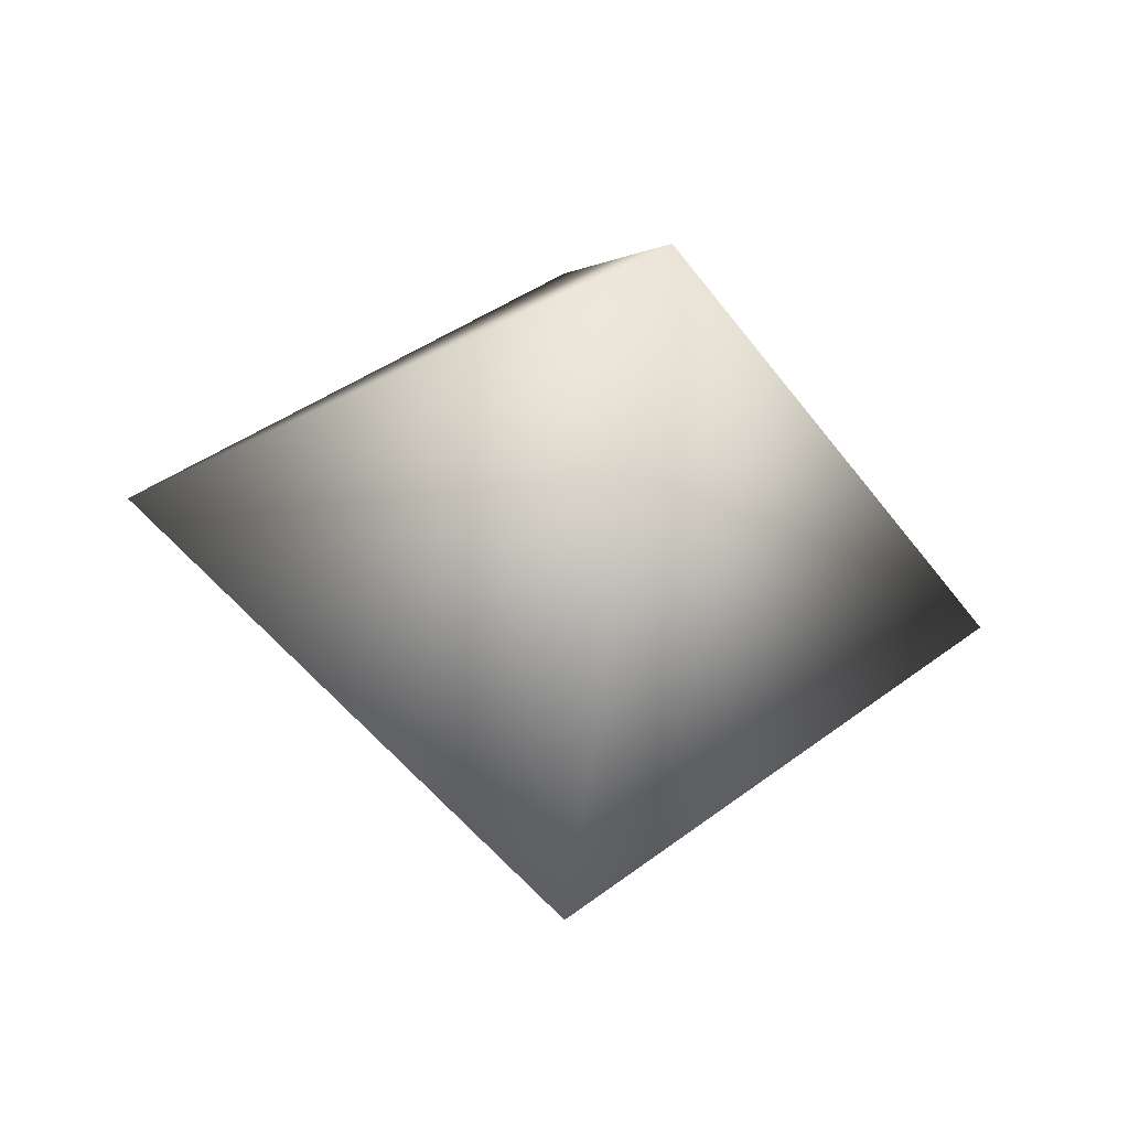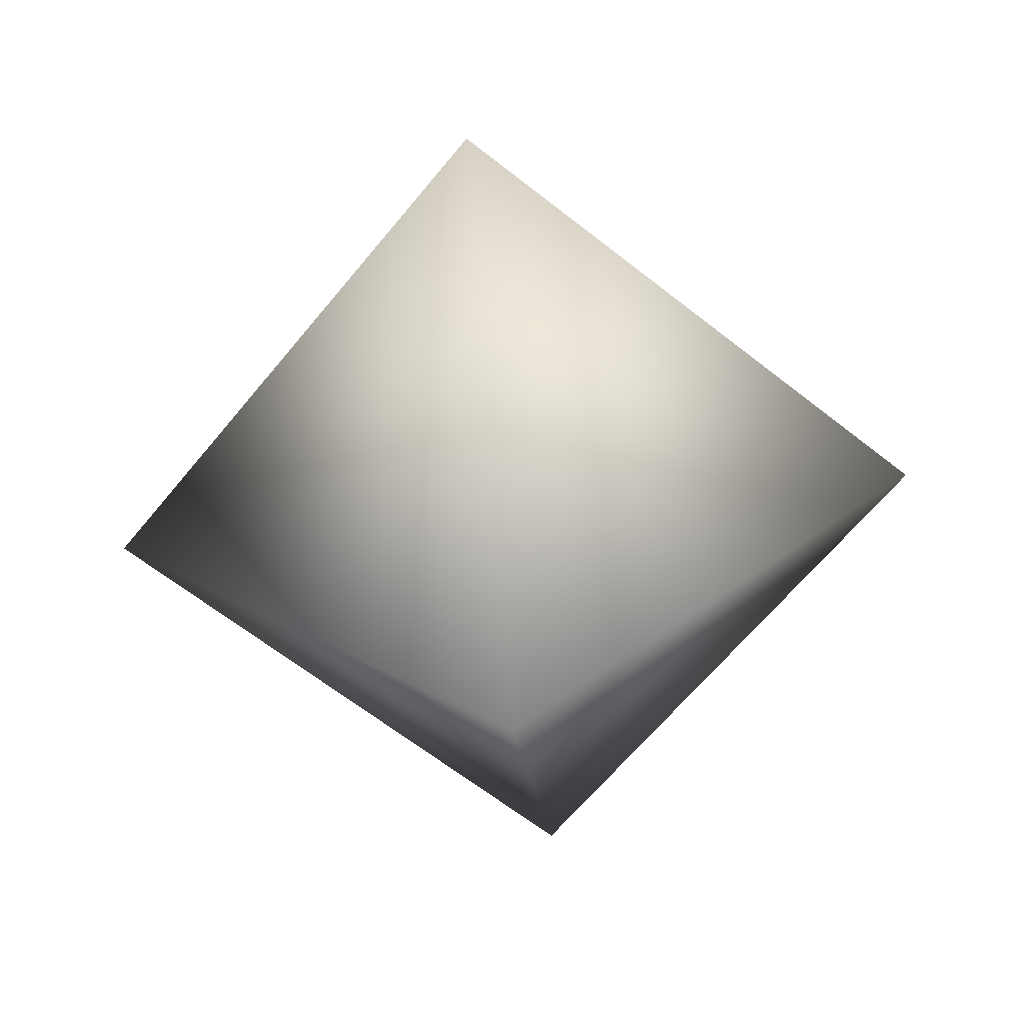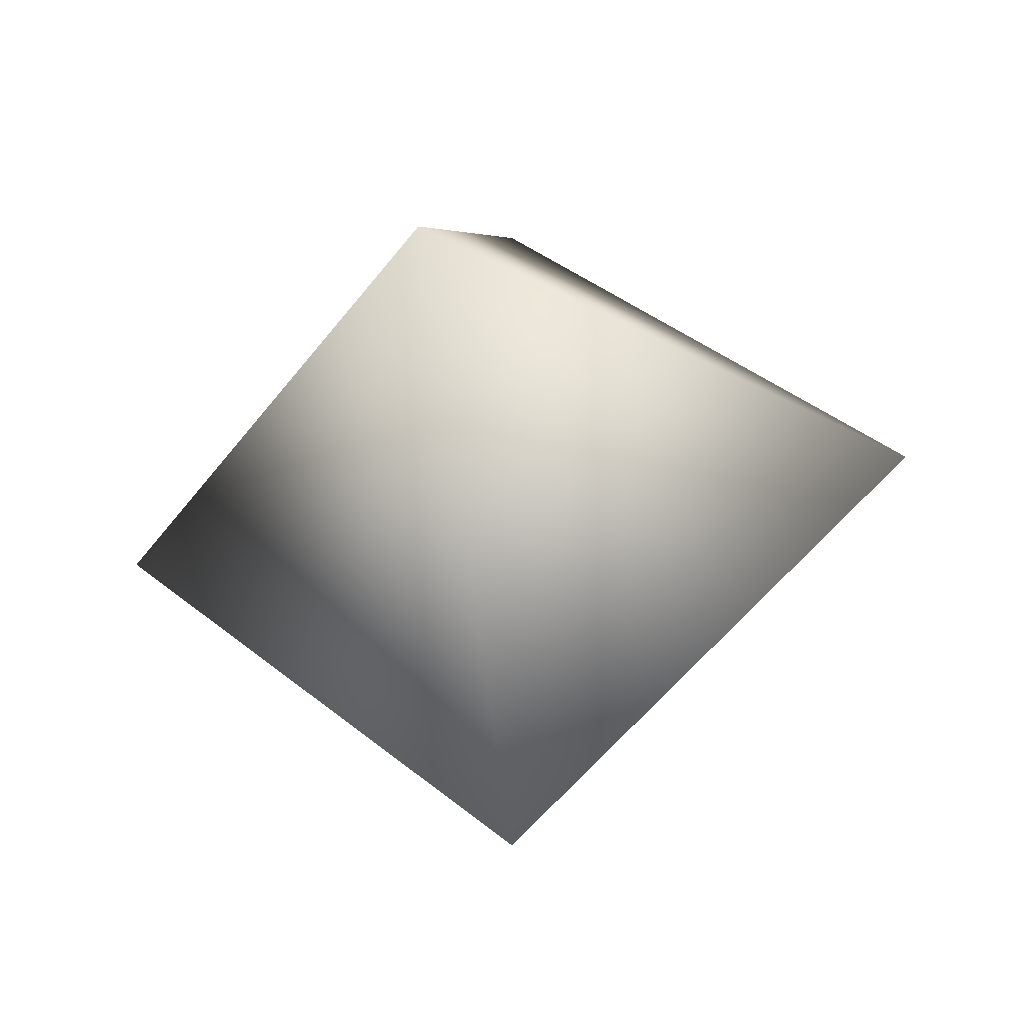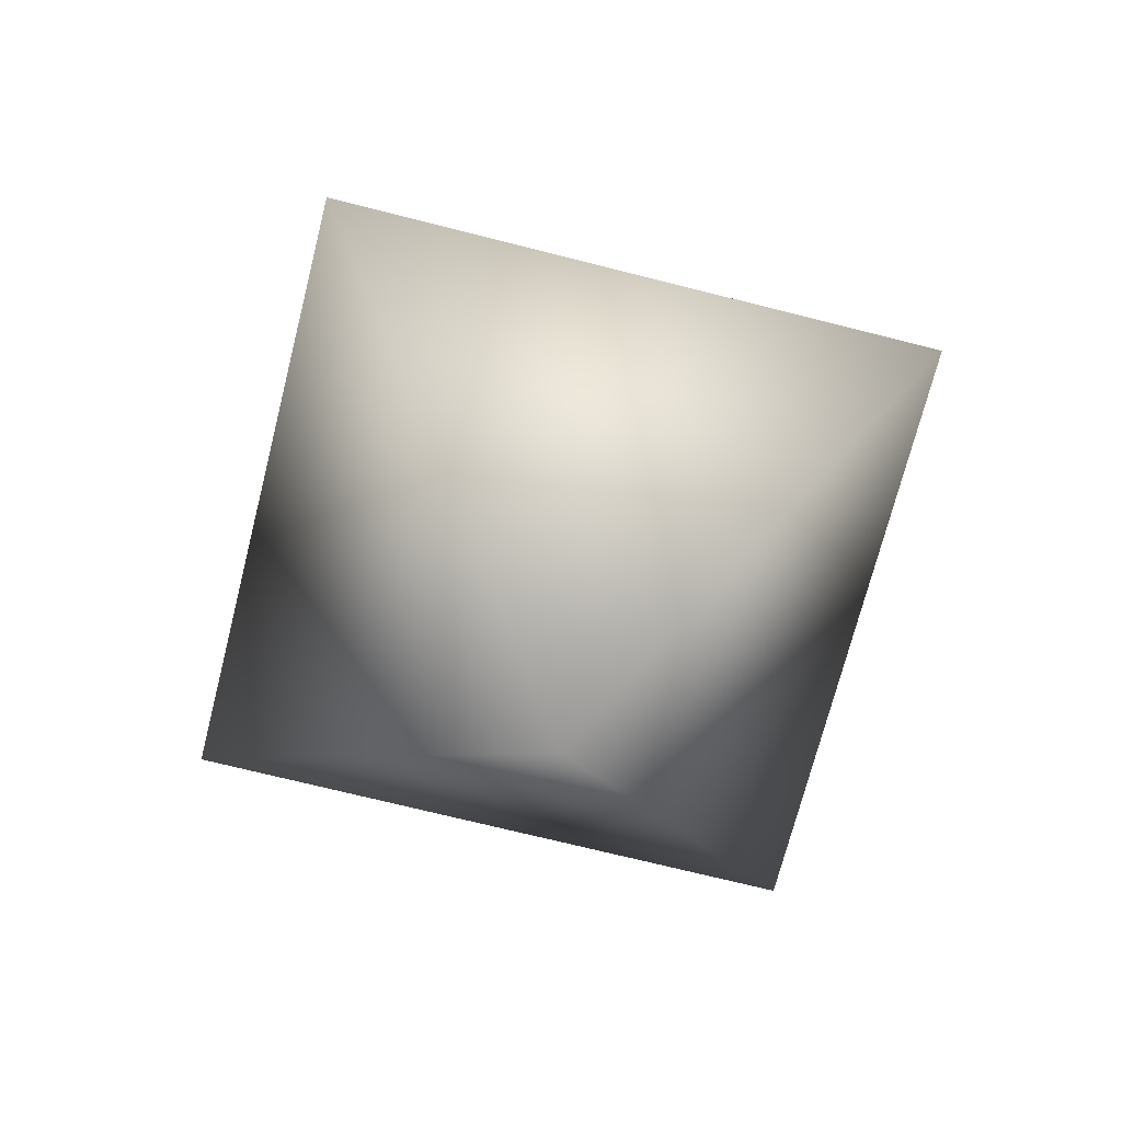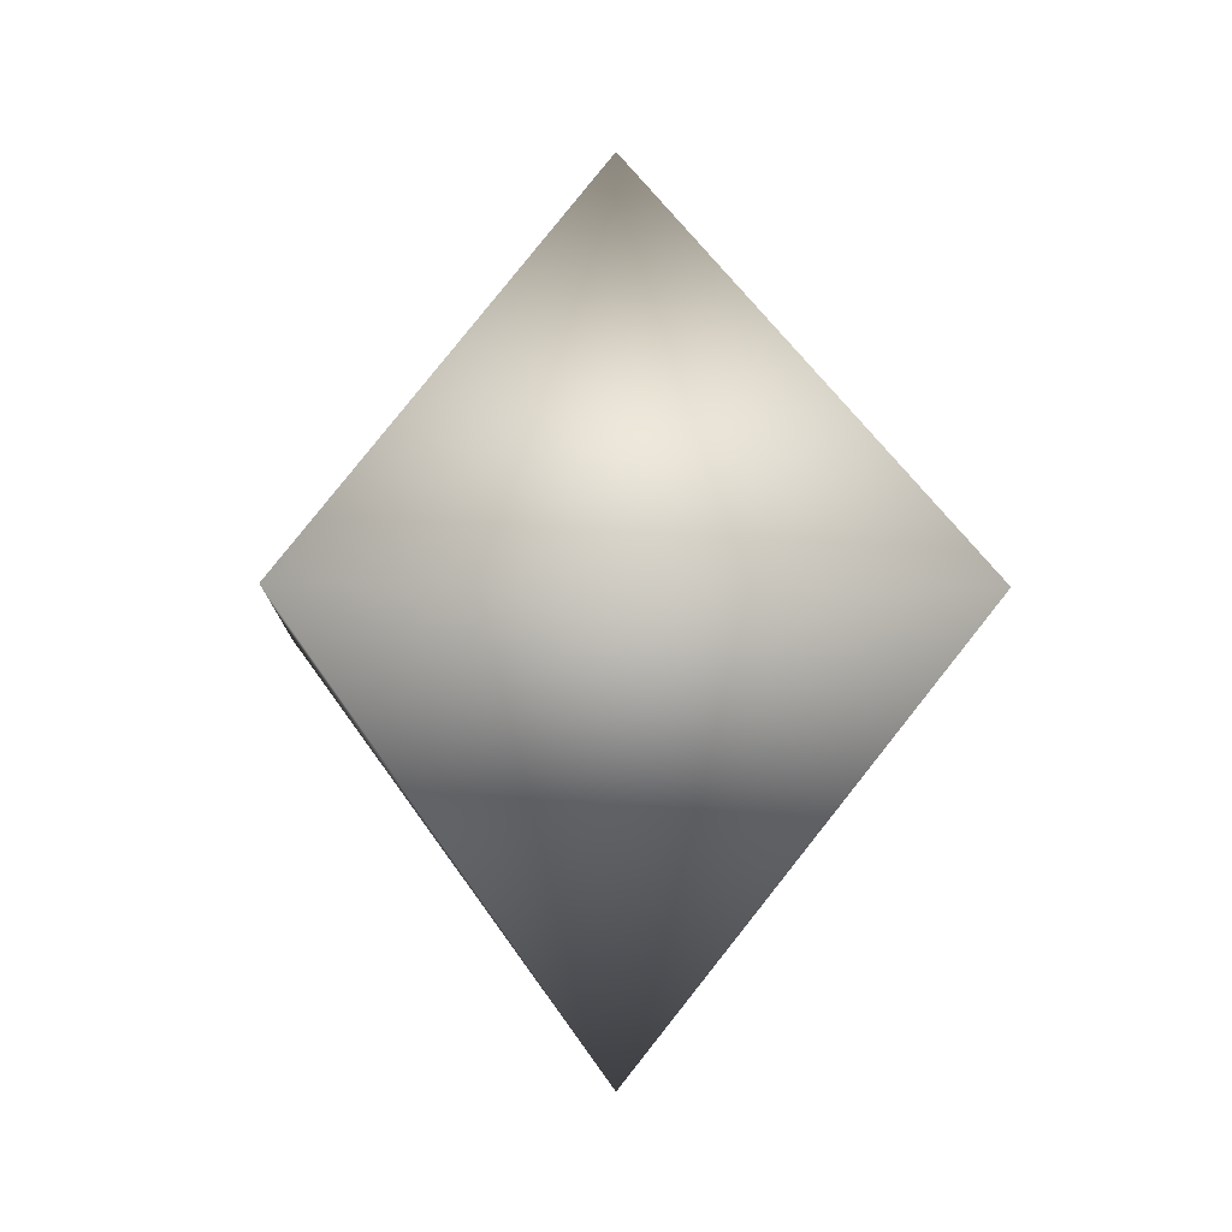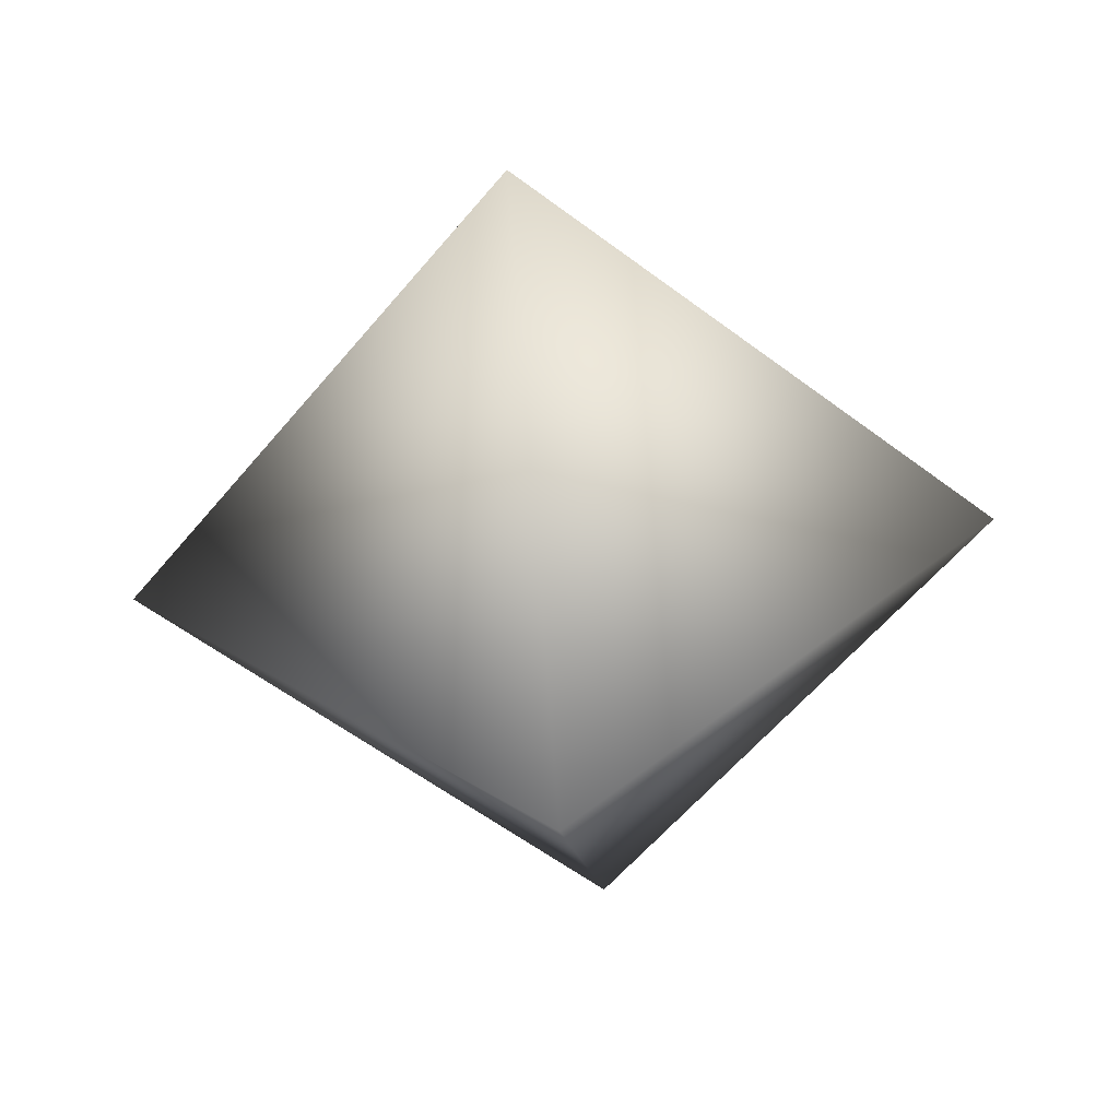
<metadata>
{"format":"obj","ext":"obj","renderer":"f3d","projection":"perspective","resolution":1024,"background":"white","views":[{"elev":-42.2,"azim":-12.7,"up":"+Y"},{"elev":-61.4,"azim":96.1,"up":"+Z"},{"elev":-40.8,"azim":-77.9,"up":"+Z"},{"elev":-67.7,"azim":120.8,"up":"+Z"},{"elev":-4.7,"azim":-48.3,"up":"+Y"},{"elev":-56.2,"azim":96.4,"up":"+Y"}]}
</metadata>
<code>
o Icosphere3
v 0 -1.127 0
v 0 1.127 0
v 0 0 1.139
v -1.139 0 0
v 0 0 -1.139
v 1.139 0 0
f 3 2 4
f 4 2 5
f 5 2 6
f 6 2 3
f 1 6 3
f 1 3 4
f 1 4 5
f 1 5 6

</code>
